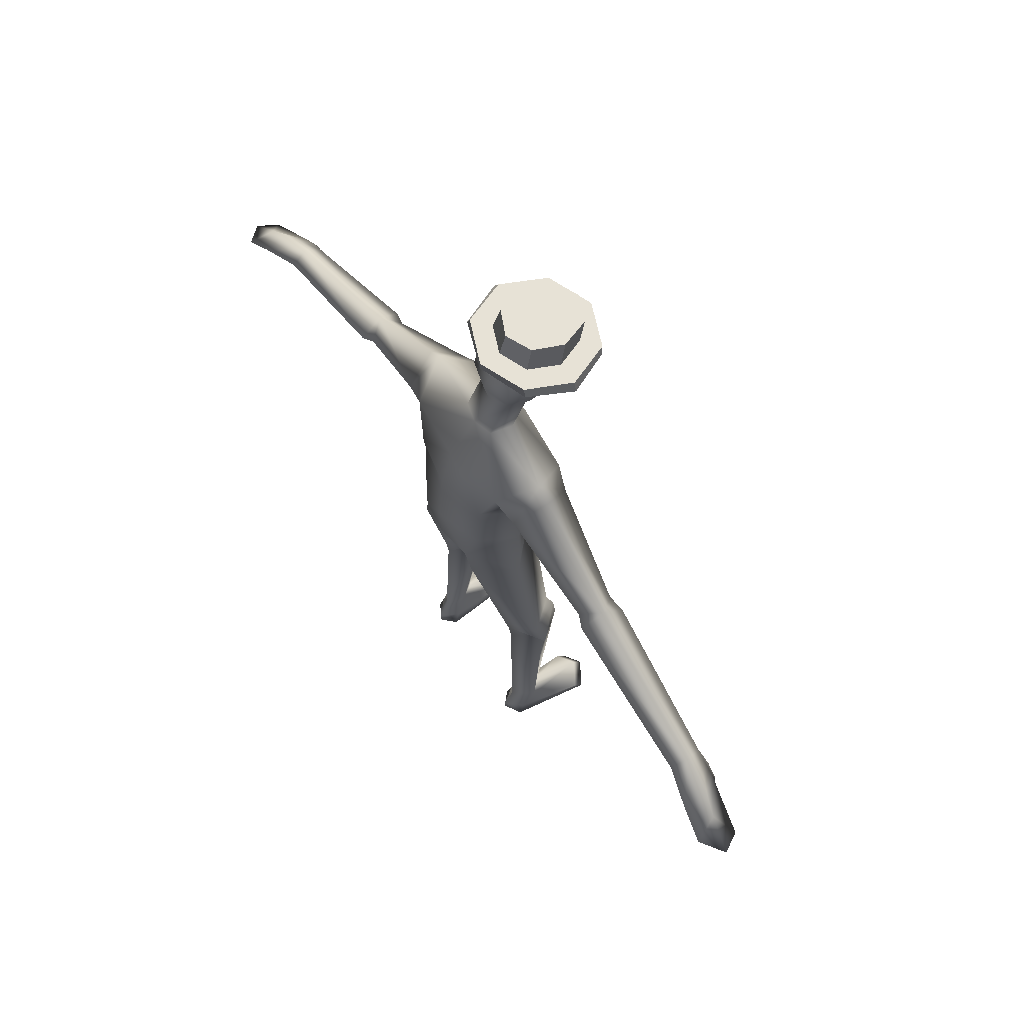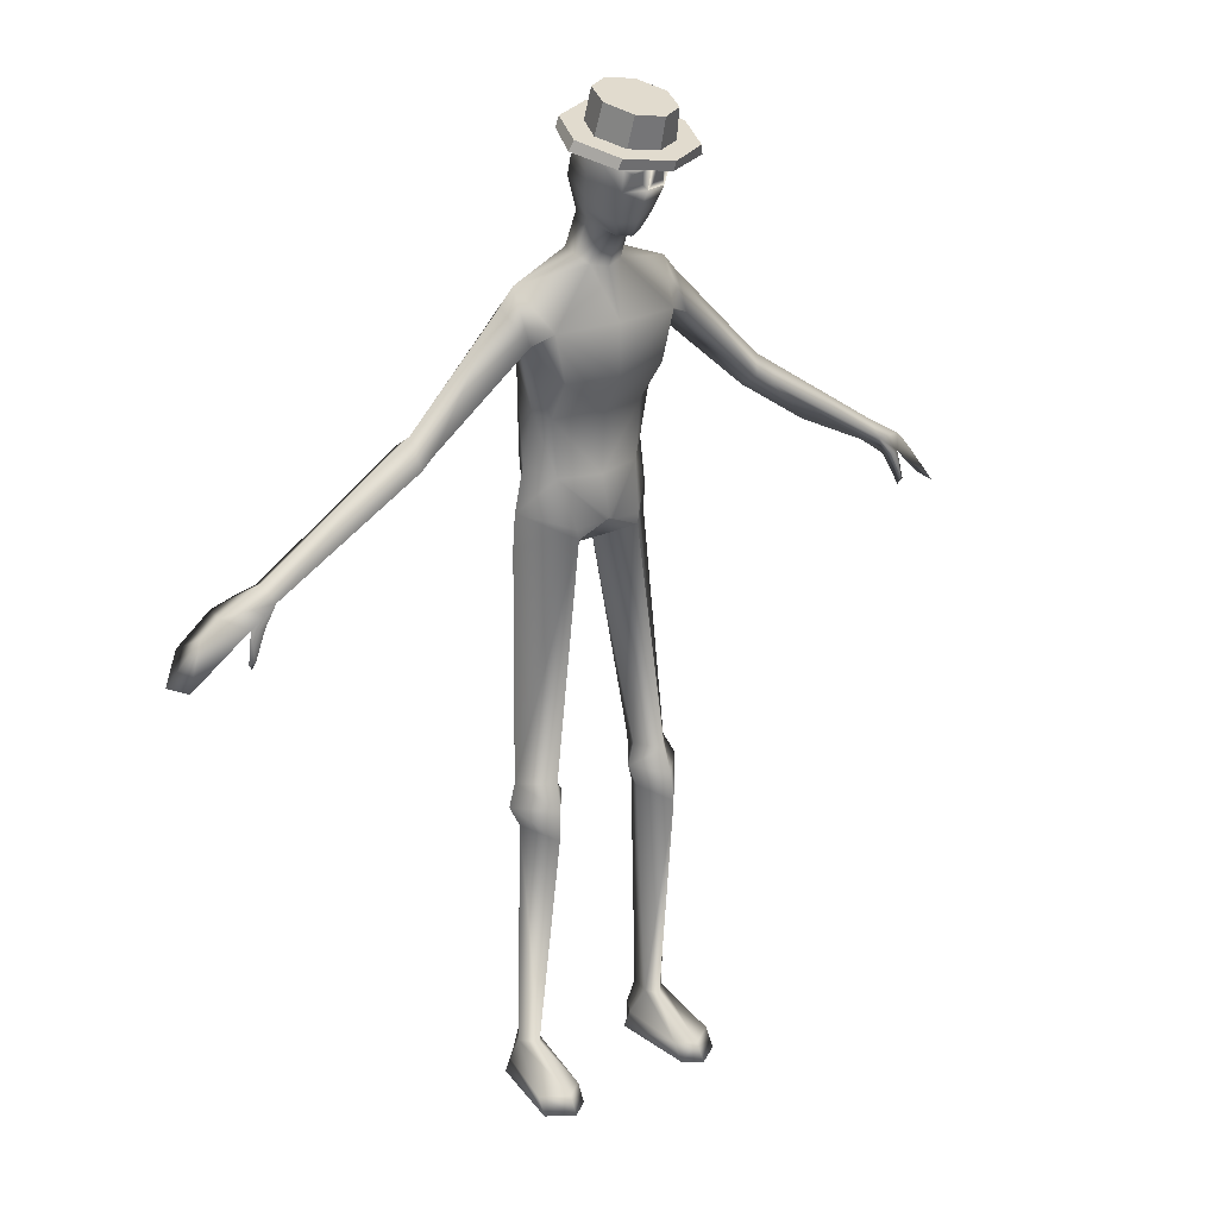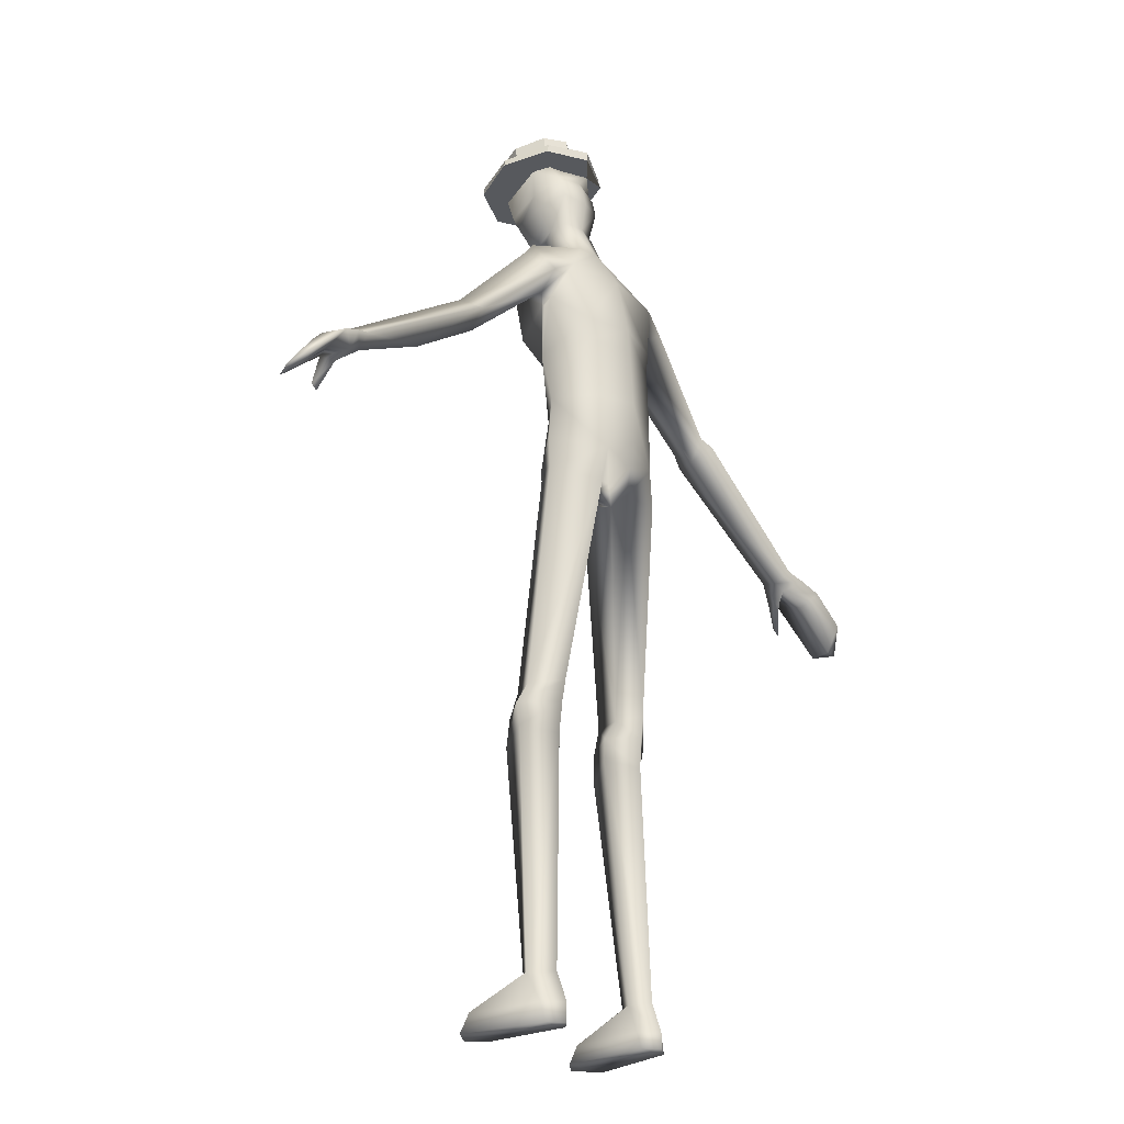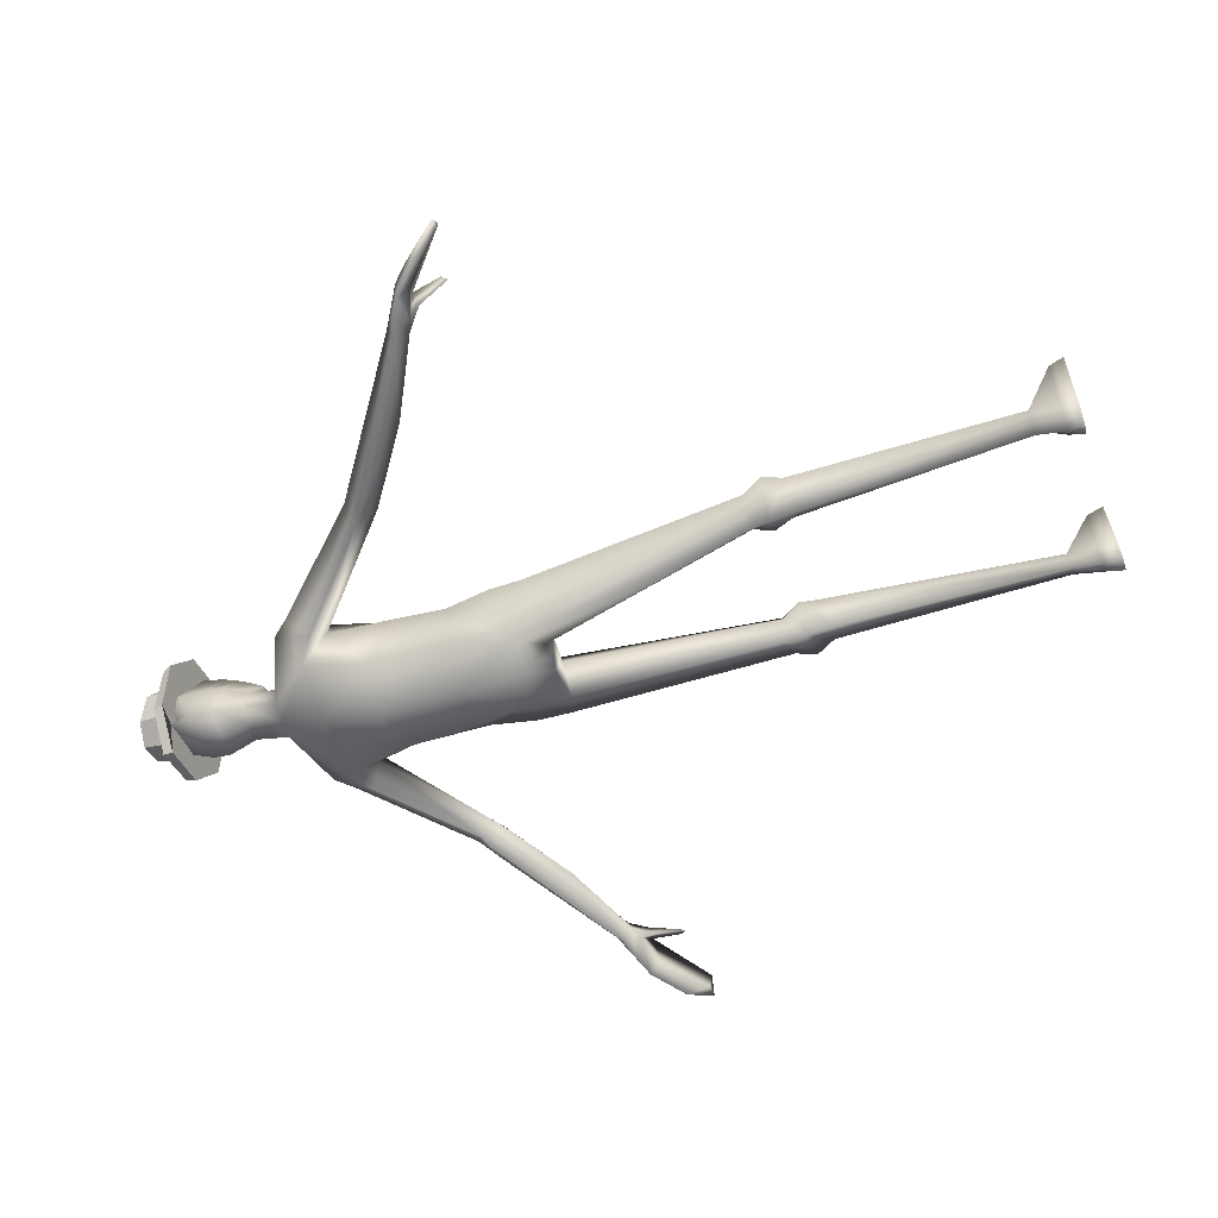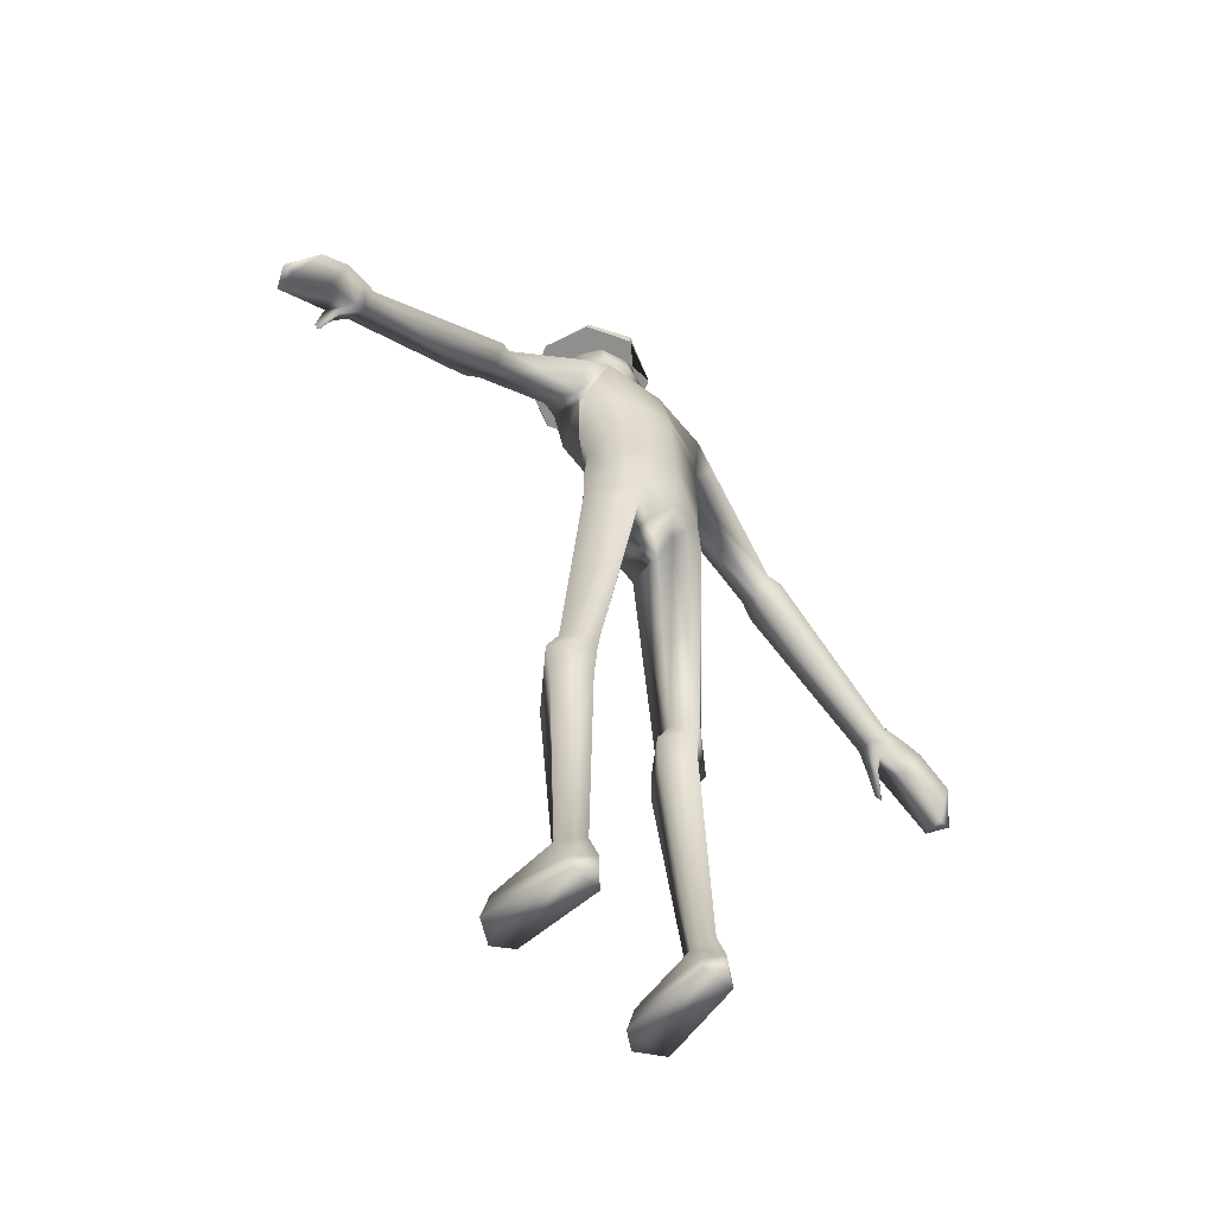
<metadata>
{"format":"obj","ext":"obj","renderer":"f3d","projection":"perspective","resolution":1024,"background":"white","views":[{"elev":70.9,"azim":-125.5,"up":"+Y"},{"elev":22.8,"azim":-37.7,"up":"+Y"},{"elev":-23.9,"azim":128.2,"up":"+Y"},{"elev":-64.4,"azim":-72.1,"up":"+Z"},{"elev":-55.4,"azim":134.7,"up":"+Y"}]}
</metadata>
<code>
g HumanoidBase_NotOverlapping_HumanoidBase_NotOverlapping
v 0.0611 1.989 -0.03949
v 0.0307 1.89 0.07234
v 0.05197 1.912 0.008744
v 0.07334 1.969 0.02902
v 0.05723 2.088 0.01186
v 0.06689 2.075 0.05418
v 0.0544 2.065 0.0977
v 0.1133 1.51 -0.02551
v 0.1477 1.527 -0.04304
v 0.1094 1.551 -0.1451
v 0.1005 1.383 -0.02456
v 0.1502 1.41 -0.07275
v 0.1008 1.411 -0.1562
v 0.1224 1.599 0.03206
v 0.1671 1.675 -0.0578
v 0.1103 1.602 -0.1487
v 0.07663 1.259 0.01326
v 0.1672 1.309 -0.07933
v 0.07879 1.286 -0.1726
v 0.1431 0.7388 0.02319
v 0.1426 0.6267 -0.08881
v 0.138 0.7434 -0.1012
v 0.1138 0.7366 -0.04522
v 0.153 0.6205 0.04444
v 0.1984 0.7311 -0.0494
v 0.1989 0.1169 -0.04999
v 0.201 0.6423 -0.02974
v 0.1031 0.6483 -0.02134
v 0.1666 0.1168 -0.01639
v 0.1611 0.1188 -0.0975
v 0.1499 0.1184 -0.04491
v 0.1399 0.697 -0.09441
v 0.1479 0.6849 0.0403
v 0.2209 0.6861 -0.03805
v 0.09086 0.6927 -0.03299
v 0.2321 0.047 0.06898
v 0.1754 0.04667 0.1061
v 0.1344 0.04868 0.0784
v 0.2338 0.006797 0.09092
v 0.1772 0.008015 0.128
v 0.1361 0.01007 0.1003
v 0.1962 0.05252 -0.08397
v 0.1593 0.05359 -0.121
v 0.1334 0.05371 -0.07889
v 0.1995 0.009349 -0.09794
v 0.1593 0.01115 -0.121
v 0.1279 0.01245 -0.09215
v 0.03979 1.818 0.00262
v 0.0552 1.834 -0.02121
v 0.04404 1.84 -0.07075
v 0.2184 1.754 -0.04658
v 0.1952 1.685 0.01867
v 0.1974 1.698 -0.12
v 0.4064 1.472 -0.05619
v 0.7709 1.32 -0.04834
v 0.4059 1.504 -0.00713
v 0.4013 1.518 -0.08993
v 0.7522 1.276 -0.05641
v 0.4346 1.538 -0.04643
v 0.44 1.482 0.002024
v 0.7634 1.29 -0.01199
v 0.7617 1.301 -0.08944
v 0.5748 1.362 -0.0538
v 0.4277 1.504 -0.1012
v 0.4954 1.499 -0.04932
v 0.8613 1.268 -0.0574
v 0.8201 1.249 -0.01356
v 0.9459 1.147 -0.03046
v 0.8487 1.265 -0.1126
v 0.9202 1.201 -0.1223
v 0.8025 1.286 -0.1011
v 0.7947 1.248 -0.004269
v 0.848 1.243 -0.06476
v 0.9452 1.152 -0.0748
v 0.7961 1.241 -0.03363
v 0.7803 1.265 -0.05865
v 0.03944 2.02 0.133
v 0.05886 2.042 -0.0215
v 0.07702 2.073 0.04319
v 0.0481 1.955 0.107
v 0.03658 1.896 0.03696
v 0.04632 1.921 -0.03183
v 0.8322 1.184 -0.006185
v 0.8204 1.191 0.000503
v 0.823 1.171 -0.01134
v -0.05649 1.989 -0.03949
v 0.002304 1.984 -0.05531
v 0.002304 1.886 0.08612
v -0.02609 1.89 0.07234
v -0.04736 1.912 0.008744
v -0.06873 1.969 0.02902
v -0.05262 2.088 0.01186
v 0.002304 2.112 0.0119
v -0.06228 2.075 0.05418
v 0.002304 2.099 0.06692
v -0.0498 2.065 0.0977
v 0.002304 2.073 0.118
v 0.002304 1.554 -0.1777
v 0.002304 1.515 0.000643
v -0.1087 1.51 -0.02551
v -0.1431 1.527 -0.04304
v -0.1048 1.551 -0.1451
v 0.002304 1.421 -0.1863
v 0.002304 1.377 -0.007004
v -0.09588 1.383 -0.02456
v -0.1455 1.41 -0.07275
v -0.09617 1.411 -0.1562
v 0.002304 1.607 -0.1741
v 0.002304 1.597 0.04959
v -0.1178 1.599 0.03206
v -0.1057 1.602 -0.1487
v 0.002304 1.74 -0.1457
v 0.002304 1.707 0.05071
v 0.002304 1.3 -0.1857
v 0.002304 1.291 0.01619
v -0.07203 1.259 0.01326
v -0.1626 1.309 -0.07933
v -0.07418 1.286 -0.1726
v -0.1385 0.7388 0.02319
v -0.138 0.6267 -0.08881
v -0.1334 0.7434 -0.1012
v -0.1092 0.7366 -0.04522
v -0.1484 0.6205 0.04444
v -0.1938 0.7311 -0.0494
v -0.1942 0.1169 -0.04999
v -0.1963 0.6423 -0.02974
v -0.0985 0.6483 -0.02134
v -0.162 0.1168 -0.01639
v -0.1565 0.1188 -0.0975
v -0.1453 0.1184 -0.04491
v -0.1353 0.697 -0.09441
v -0.1433 0.6849 0.0403
v -0.2163 0.6861 -0.03805
v -0.08625 0.6927 -0.03299
v -0.2275 0.047 0.06898
v -0.1708 0.04667 0.1061
v -0.1298 0.04868 0.0784
v -0.2292 0.01064 0.09092
v -0.1725 0.01031 0.128
v -0.1315 0.01201 0.1003
v -0.1916 0.05252 -0.08397
v -0.1547 0.05359 -0.121
v -0.1288 0.05371 -0.07889
v -0.1949 0.01613 -0.09794
v -0.1547 0.01702 -0.121
v -0.1233 0.01729 -0.09215
v 0.002304 1.839 -0.08238
v -0.03518 1.818 0.00262
v 0.002304 1.81 0.01377
v -0.0506 1.834 -0.02121
v -0.03943 1.84 -0.07075
v 0.01828 2.023 0.1406
v 0.002304 2.047 -0.03695
v -0.03359 2.02 0.133
v -0.05425 2.042 -0.0215
v -0.07241 2.073 0.04319
v 0.002304 1.955 0.1207
v -0.04349 1.955 0.107
v 0.002304 1.895 0.05304
v -0.03197 1.896 0.03696
v 0.002304 1.919 -0.04415
v -0.04171 1.921 -0.03183
v 0.8977 1.234 -0.0664
v 0.971 1.15 -0.07628
v 0.1605 1.642 -0.0598
v 0.1479 1.706 0.03584
v 0.1429 1.733 -0.1308
v 0.1873 1.79 -0.04667
v -0.1625 1.675 -0.0578
v -0.1433 1.706 0.03584
v -0.1383 1.733 -0.1308
v -0.1827 1.79 -0.04667
v -0.2138 1.754 -0.04658
v -0.1906 1.685 0.01867
v -0.1928 1.698 -0.12
v -0.4018 1.472 -0.05619
v -0.7663 1.32 -0.04834
v -0.4013 1.504 -0.00713
v -0.3967 1.518 -0.08993
v -0.7476 1.276 -0.05641
v -0.43 1.538 -0.04643
v -0.4354 1.482 0.002024
v -0.7588 1.29 -0.01199
v -0.7571 1.301 -0.08944
v -0.5702 1.362 -0.0538
v -0.4231 1.504 -0.1012
v -0.4908 1.499 -0.04932
v -0.8567 1.268 -0.0574
v -0.8931 1.234 -0.0664
v -0.9664 1.15 -0.07628
v -0.8155 1.249 -0.01356
v -0.9413 1.147 -0.03046
v -0.8441 1.265 -0.1126
v -0.9156 1.201 -0.1223
v -0.7979 1.286 -0.1011
v -0.7901 1.248 -0.004269
v -0.8433 1.243 -0.06476
v -0.9405 1.152 -0.0748
v -0.7915 1.241 -0.03363
v -0.7757 1.265 -0.05865
v -0.8276 1.184 -0.006185
v -0.8158 1.191 0.000503
v -0.8184 1.171 -0.01134
v -0.04166 1.219 -0.06434
v -0.03762 1.209 -0.09174
v -0.03104 1.222 -0.1406
v 0.002304 1.267 -0.1769
v 0.03565 1.222 -0.1406
v 0.04223 1.209 -0.09174
v 0.04627 1.219 -0.06434
v 0.002304 1.244 -0.04565
v 0.09318 1.203 -0.1675
v 0.1696 1.233 -0.08364
v 0.09775 1.271 -0.008782
v 0.07985 1.281 0.01219
v 0.0109 1.287 0.01576
v 0.002304 1.284 0.006358
v -0.006291 1.287 0.01576
v -0.07525 1.281 0.01219
v -0.09314 1.271 -0.008782
v -0.165 1.233 -0.08364
v -0.08857 1.203 -0.1675
v 0.1594 1.647 -0.05204
v 0.16 1.645 -0.05482
v 0.1564 1.661 -0.07486
v 0.07518 2.008 0.03952
v 0.04691 1.998 0.1264
v 0.05998 2.027 -0.0305
v 0.002304 2.027 -0.04613
v 0.0152 1.998 0.1345
v -0.04207 1.997 0.1262
v -0.07057 2.008 0.03952
v -0.05537 2.027 -0.0305
v -0.01494 2.024 0.1408
v 0.05886 2.031 0.1325
v 0.05348 1.985 0.1198
v -0.01024 1.997 0.1345
v 0.002304 2.038 0.148
v 0.05886 2.031 0.1325
v 0.05348 1.985 0.1198
v 0.002304 1.985 0.1343
v 0.002304 2.038 0.148
v 0.05886 2.031 0.1325
v 0.05348 1.985 0.1198
v 0.002304 1.985 0.1343
v -0.05425 2.031 0.1325
v 0.002304 2.038 0.148
v -0.04887 1.985 0.1198
v 0.002304 1.985 0.1343
v 0.06266 1.935 0.01888
v 0.0394 1.92 0.08968
v 0.002304 1.918 0.1034
v -0.03479 1.92 0.08968
v -0.05805 1.935 0.01888
v 0.004521 2.099 -0.06309
v 0.004521 2.11 -0.01489
v 0.1055 2.09 -0.02328
v 0.06348 2.104 0.01072
v 0.1473 2.068 0.07282
v 0.08961 2.089 0.07688
v 0.1055 2.045 0.1689
v 0.06348 2.073 0.143
v 0.004521 2.036 0.2087
v 0.004521 2.067 0.1687
v -0.09642 2.045 0.1689
v -0.05444 2.073 0.143
v -0.1382 2.068 0.07282
v -0.08057 2.089 0.07688
v -0.09642 2.09 -0.02328
v -0.05444 2.104 0.01072
v -0.04283 2.09 -0.02386
v 0.09821 2.112 -0.02137
v 0.004521 2.121 -0.06207
v 0.137 2.089 0.07688
v 0.09821 2.066 0.1751
v 0.004521 2.056 0.2158
v -0.08916 2.066 0.1751
v -0.128 2.089 0.07688
v -0.08916 2.112 -0.02137
v 0.0576 2.17 0.02623
v 0.004521 2.176 0.000623
v 0.08113 2.155 0.09239
v 0.0576 2.14 0.1586
v 0.004521 2.134 0.1842
v -0.04856 2.14 0.1586
v -0.07208 2.155 0.09239
v -0.04856 2.17 0.02623
f 78 153 271 93 5
f 251 250 4 80
f 247 235 7 97
f 236 226 79 235
f 3 1 4 250
f 235 79 6 7
f 79 78 5 6
f 2 88 159 81
f 3 82 1
f 5 93 95 6
f 6 95 97 7
f 10 9 12 13
f 8 99 104 11
f 98 10 13 103
f 9 8 11 12
f 9 10 16 225 165 224
f 99 8 14 109
f 10 98 108 16
f 8 9 224 223 14
f 15 225 167
f 109 14 166 113
f 16 108 112 167
f 14 223 166
f 103 13 19 114
f 215 216 17
f 208 19 212
f 17 210 209 23 20
f 116 119 122 205 204
f 19 208 207 114
f 69 71 55 66
f 12 18 19 13
f 28 21 30 31
f 34 33 24 27
f 33 35 28 24
f 32 34 27 21
f 35 32 21 28
f 27 24 29 26
f 21 27 26 30
f 24 28 31 29
f 23 22 32 35
f 22 25 34 32
f 20 23 35 33
f 25 20 33 34
f 26 29 37 36
f 29 31 38 37
f 36 37 40 39
f 37 38 41 40
f 30 26 42 43
f 31 30 43 44
f 43 42 45 46
f 44 43 46 47
f 26 36 42
f 31 44 38
f 39 45 42 36
f 38 44 47 41
f 47 45 41
f 39 40 41
f 41 45 39
f 46 45 47
f 113 48 149
f 167 112 147 50
f 48 113 166
f 168 48 166
f 168 167 50
f 50 82 3 49
f 49 3 81 48
f 48 81 159 149
f 48 168 49
f 49 168 50
f 168 166 52
f 168 53 167
f 51 168 52
f 51 53 168
f 15 52 166
f 167 53 15
f 52 15 54 56
f 51 52 56 59
f 15 53 57 54
f 53 51 59 57
f 59 56 60
f 54 57 64
f 57 59 64
f 56 54 60
f 64 65 55 62
f 63 64 62 58
f 65 60 61 55
f 60 63 58 61
f 60 54 63
f 59 60 65
f 54 64 63
f 64 59 65
f 163 66 67 68
f 164 163 68
f 61 67 66 55
f 70 69 66 163
f 164 70 163
f 62 55 71
f 67 61 72
f 68 74 164
f 70 164 74
f 68 67 73 74
f 70 74 73 69
f 72 61 75
f 58 75 61
f 58 62 71 76
f 75 58 76
f 69 73 76 71
f 67 75 76
f 76 73 67
f 226 228 78 79
f 252 251 80 157
f 228 229 153 78
f 230 227 77 152
f 147 161 82 50
f 72 75 85 84
f 75 67 83 85
f 67 72 84 83
f 83 84 85
f 81 3 2
f 1 82 161 87
f 213 18 214
f 212 213 25 22
f 214 215 17
f 155 92 93 271 153
f 253 158 91 254
f 247 97 96 246
f 248 246 156 232
f 90 254 91 86
f 246 96 94 156
f 156 94 92 155
f 89 160 159 88
f 90 86 162
f 92 94 95 93
f 94 96 97 95
f 102 107 106 101
f 100 105 104 99
f 98 103 107 102
f 101 106 105 100
f 101 169 111 102
f 99 109 110 100
f 102 111 108 98
f 100 110 169 101
f 169 171 111
f 109 113 170 110
f 111 171 112 108
f 110 170 169
f 103 114 118 107
f 219 116 218
f 217 211 210 17 216
f 206 205 122 121 222
f 118 114 207 206
f 106 107 118 117
f 127 130 129 120
f 133 126 123 132
f 132 123 127 134
f 131 120 126 133
f 134 127 120 131
f 126 125 128 123
f 120 129 125 126
f 123 128 130 127
f 122 134 131 121
f 121 131 133 124
f 119 132 134 122
f 124 133 132 119
f 125 135 136 128
f 128 136 137 130
f 135 138 139 136
f 136 139 140 137
f 129 142 141 125
f 130 143 142 129
f 142 145 144 141
f 143 146 145 142
f 125 141 135
f 130 137 143
f 138 135 141 144
f 137 140 146 143
f 146 140 144
f 138 140 139
f 140 138 144
f 145 146 144
f 113 149 148
f 171 151 147 112
f 148 170 113
f 172 170 148
f 172 151 171
f 151 150 90 162
f 150 148 160 90
f 148 149 159 160
f 148 150 172
f 150 151 172
f 232 156 155 233
f 252 157 158 253
f 233 155 153 229
f 237 234 154 231
f 147 151 162 161
f 160 89 90
f 86 87 161 162
f 221 220 117
f 222 121 124 221
f 220 116 219
f 200 191 197
f 193 188 177 195
f 172 174 170
f 172 171 175
f 173 174 172
f 173 172 175
f 169 170 174
f 171 169 175
f 174 178 176 169
f 173 181 178 174
f 169 176 179 175
f 175 179 181 173
f 181 182 178
f 176 186 179
f 179 186 181
f 178 182 176
f 186 184 177 187
f 185 180 184 186
f 187 177 183 182
f 182 183 180 185
f 182 185 176
f 181 187 182
f 176 185 186
f 186 187 181
f 189 192 191 188
f 190 192 189
f 183 177 188 191
f 194 189 188 193
f 190 189 194
f 184 195 177
f 191 196 183
f 192 190 198
f 194 198 190
f 192 198 197 191
f 194 193 197 198
f 196 199 183
f 180 183 199
f 180 200 195 184
f 199 200 180
f 193 195 200 197
f 191 200 199
f 196 202 203 199
f 199 203 201 191
f 191 201 202 196
f 201 203 202
f 211 204 210
f 218 116 204 211 217
f 118 222 221 117
f 124 119 116 220 221
f 117 220 219 105 106
f 105 219 218 115 104
f 115 218 217
f 115 217 216
f 11 104 115 216 215
f 18 12 11 215 214
f 25 213 214 17 20
f 19 18 213 212
f 209 208 212 22 23
f 118 206 222
f 207 208 206
f 205 206 208 209
f 204 205 209 210
f 166 223 15
f 223 224 15
f 224 165 225 15
f 167 225 16
f 157 249 248 158
f 86 233 229 87
f 91 232 233 86
f 158 248 232 91
f 157 80 236 249
f 1 87 229 228
f 4 1 228 226
f 80 4 226 236
f 238 239 235 247
f 239 240 236 235
f 241 238 247 249
f 240 241 249 236
f 242 243 239 238
f 243 244 240 239
f 245 242 238 241
f 244 245 241 240
f 152 77 243 242
f 77 227 244 243
f 230 152 242 245
f 227 230 245 244
f 154 234 247 246
f 231 154 246 248
f 234 237 249 247
f 237 231 248 249
f 88 252 253 89
f 89 253 254 90
f 88 2 251 252
f 2 3 250 251
f 255 273 272 257
f 257 272 274 259
f 259 274 275 261
f 261 275 276 263
f 263 276 277 265
f 265 277 278 267
f 258 256 281 280
f 267 278 279 269
f 269 279 273 255 271
f 255 257 259 261 263 265 267 269 271
f 256 258 272 273
f 258 260 274 272
f 260 262 275 274
f 262 264 276 275
f 264 266 277 276
f 266 268 278 277
f 268 270 279 278
f 270 256 273 279
f 280 281 287 286 285 284 283 282
f 256 270 287 281
f 268 266 285 286
f 264 262 283 284
f 260 258 280 282
f 270 268 286 287
f 266 264 284 285
f 262 260 282 283

</code>
